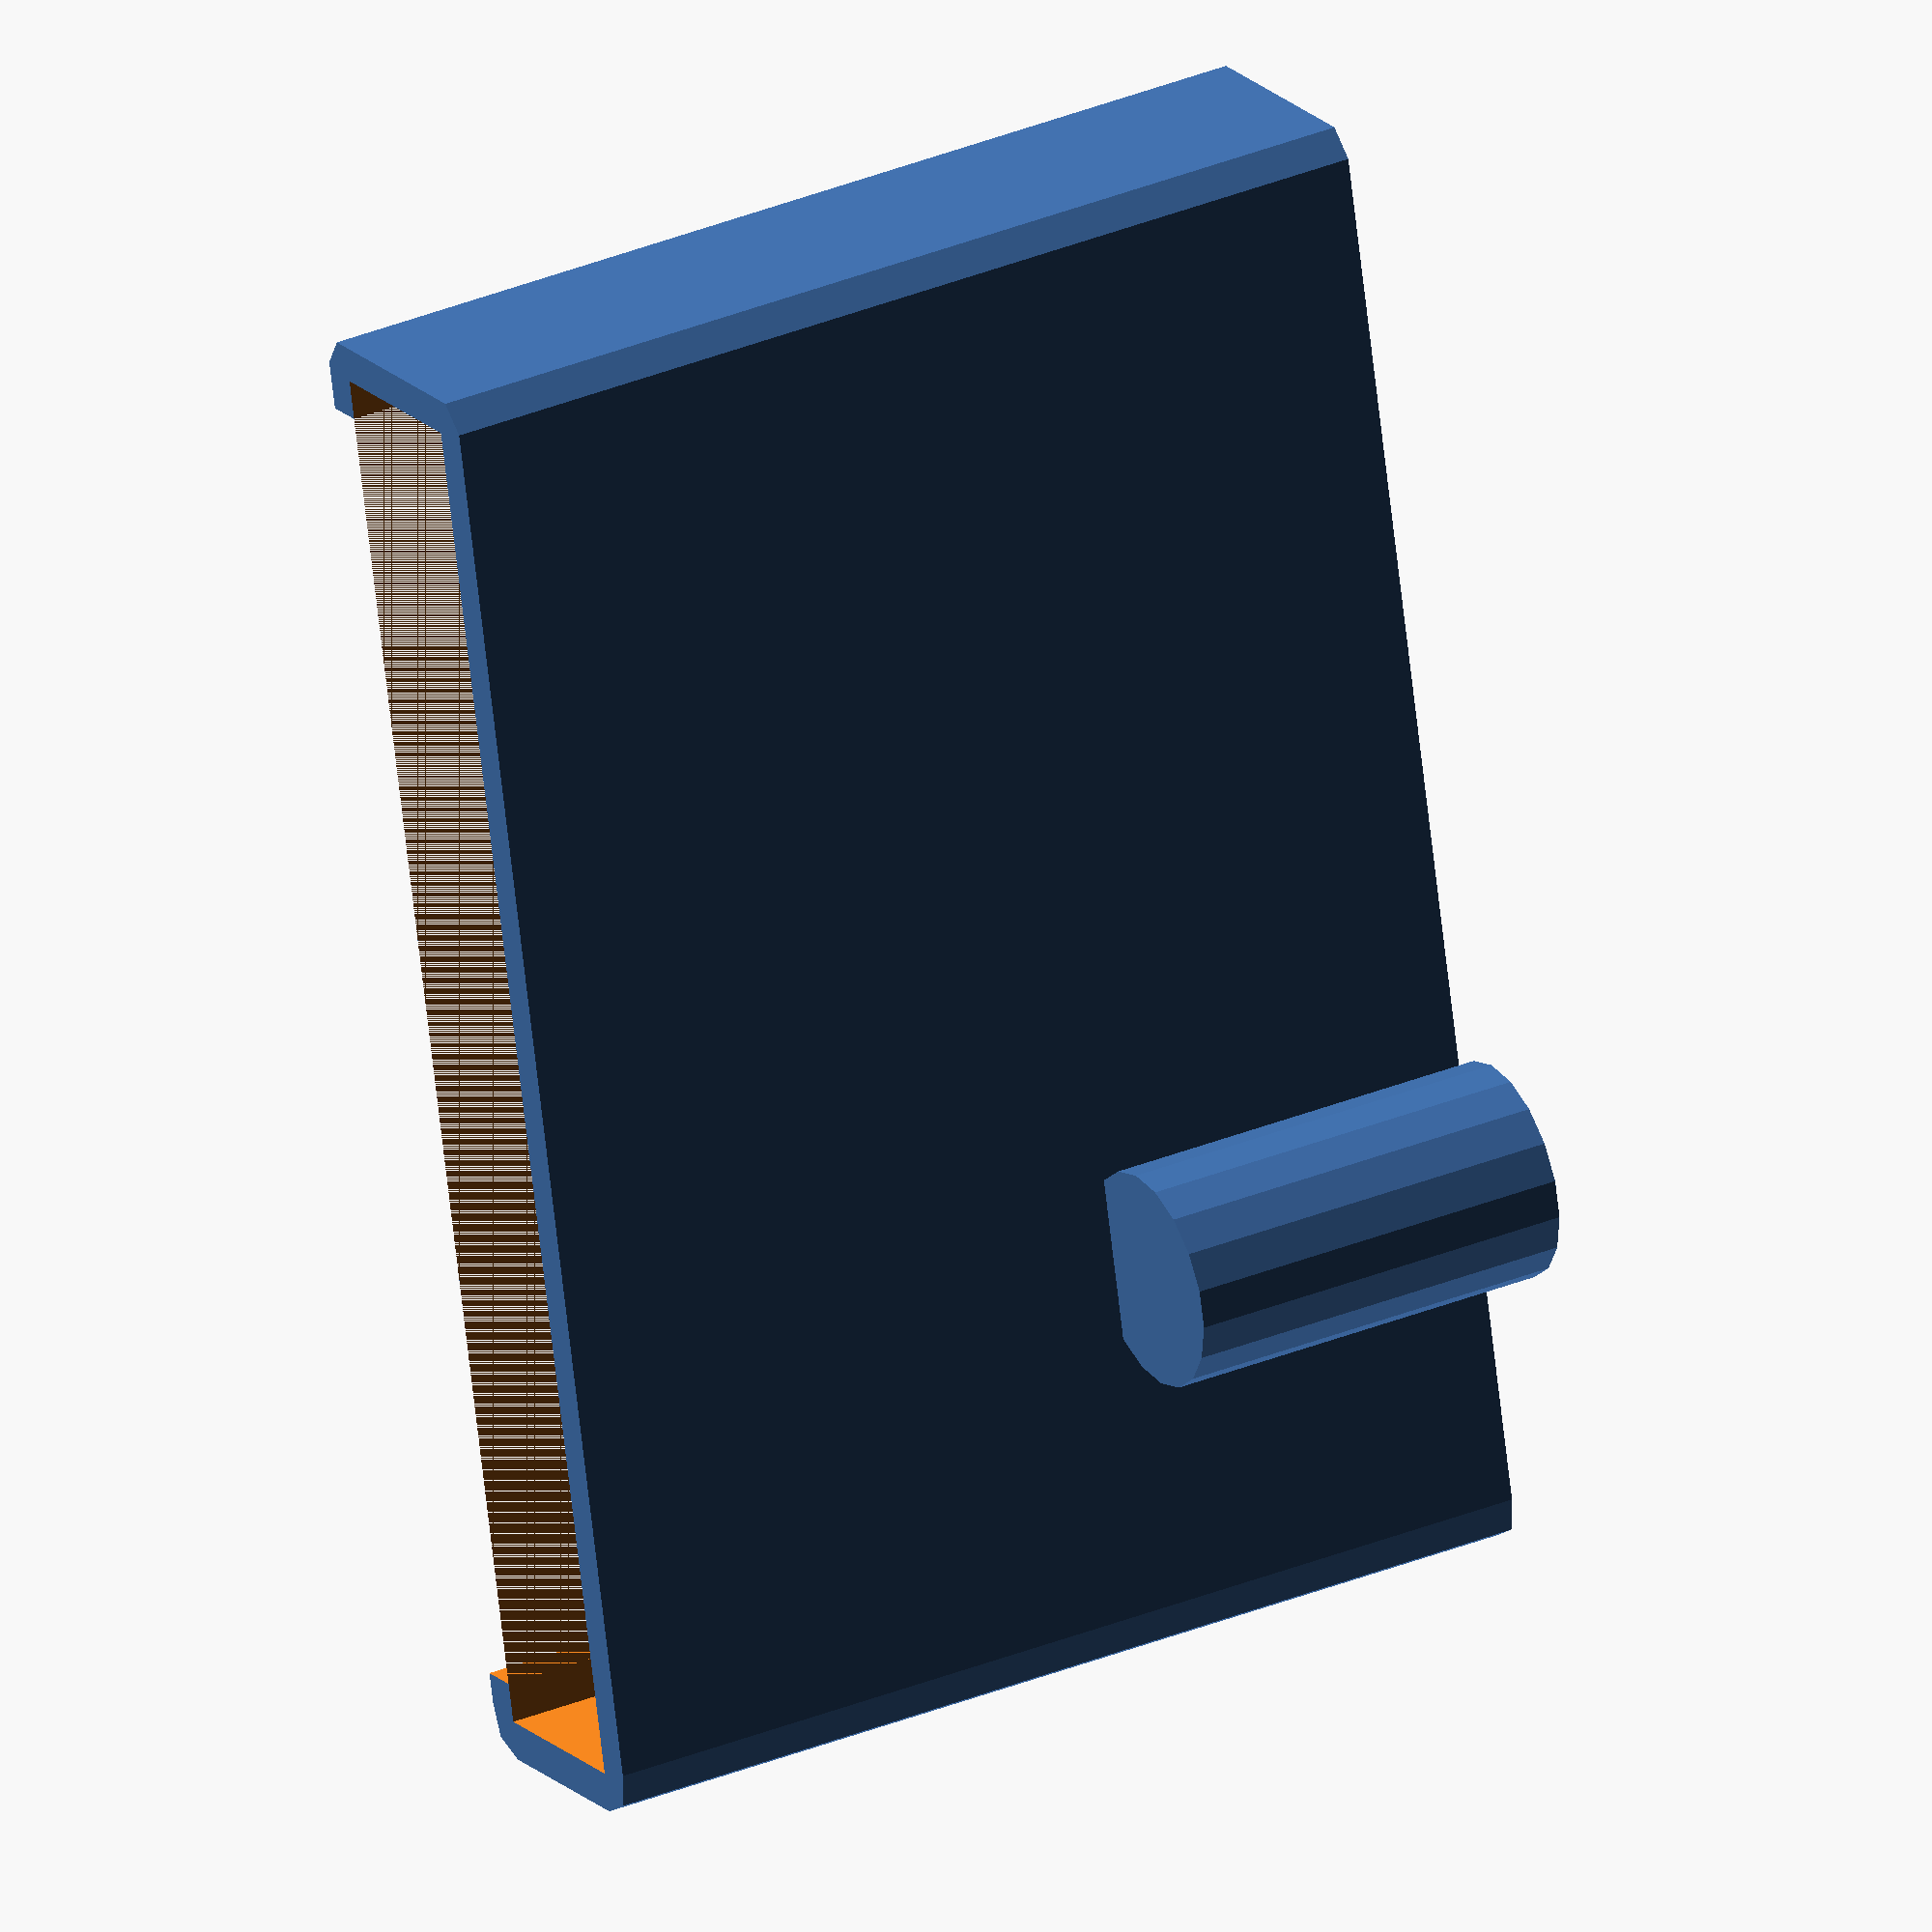
<openscad>
phone_x = 71;
phone_y = 9.3;

height = 50;
grip = 2; // how much material protrudes in front of the phone to hold it in place

wall_thickness = 2;
stick_r = 3.5;
stick_height = 20;
camera_x = 52;
charger_y = 4;

module phone_void() {
	cube([phone_x, phone_y, height]);
}

module holder() {
	viewport_x = phone_x - (grip * 2);
	difference() {
		minkowski() {
			phone_void();
			cylinder(r=wall_thickness, h=0.01);
		}
		translate([0, 0, wall_thickness]) phone_void();
		translate([grip, -wall_thickness, wall_thickness + grip]) cube([viewport_x, wall_thickness, height]);
		translate([phone_x / 2, charger_y, 0]) {
			cylinder(r = 7, h = wall_thickness);
		}
	}
	translate([camera_x, stick_r + phone_y + wall_thickness, 0]) difference() {
		cylinder(r = stick_r + wall_thickness, h = stick_height);
		cylinder(r = stick_r, h = stick_height - wall_thickness);
	}
}

holder();
</openscad>
<views>
elev=326.8 azim=76.8 roll=60.4 proj=o view=wireframe
</views>
